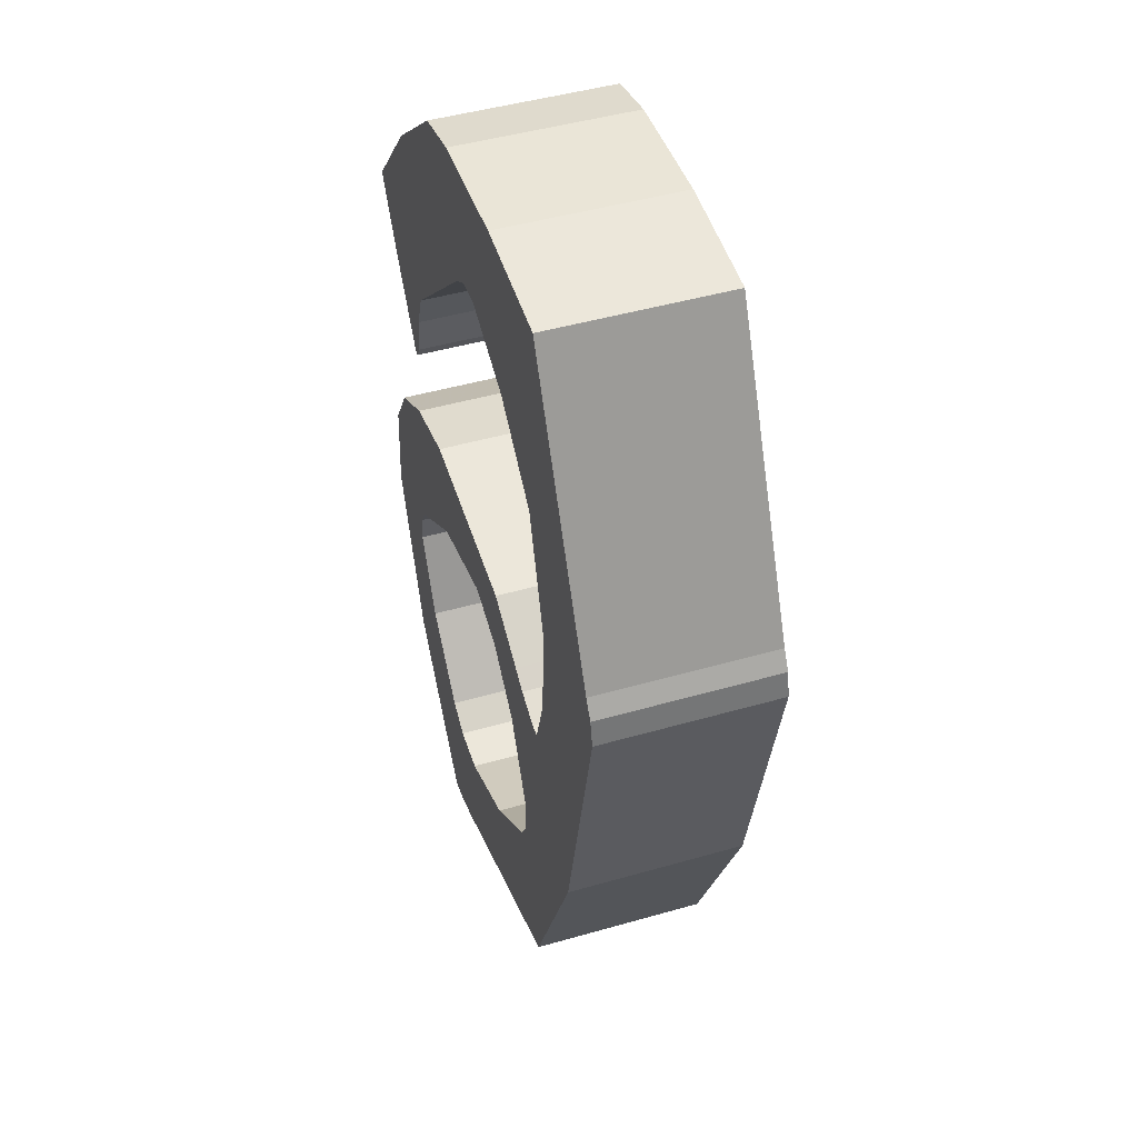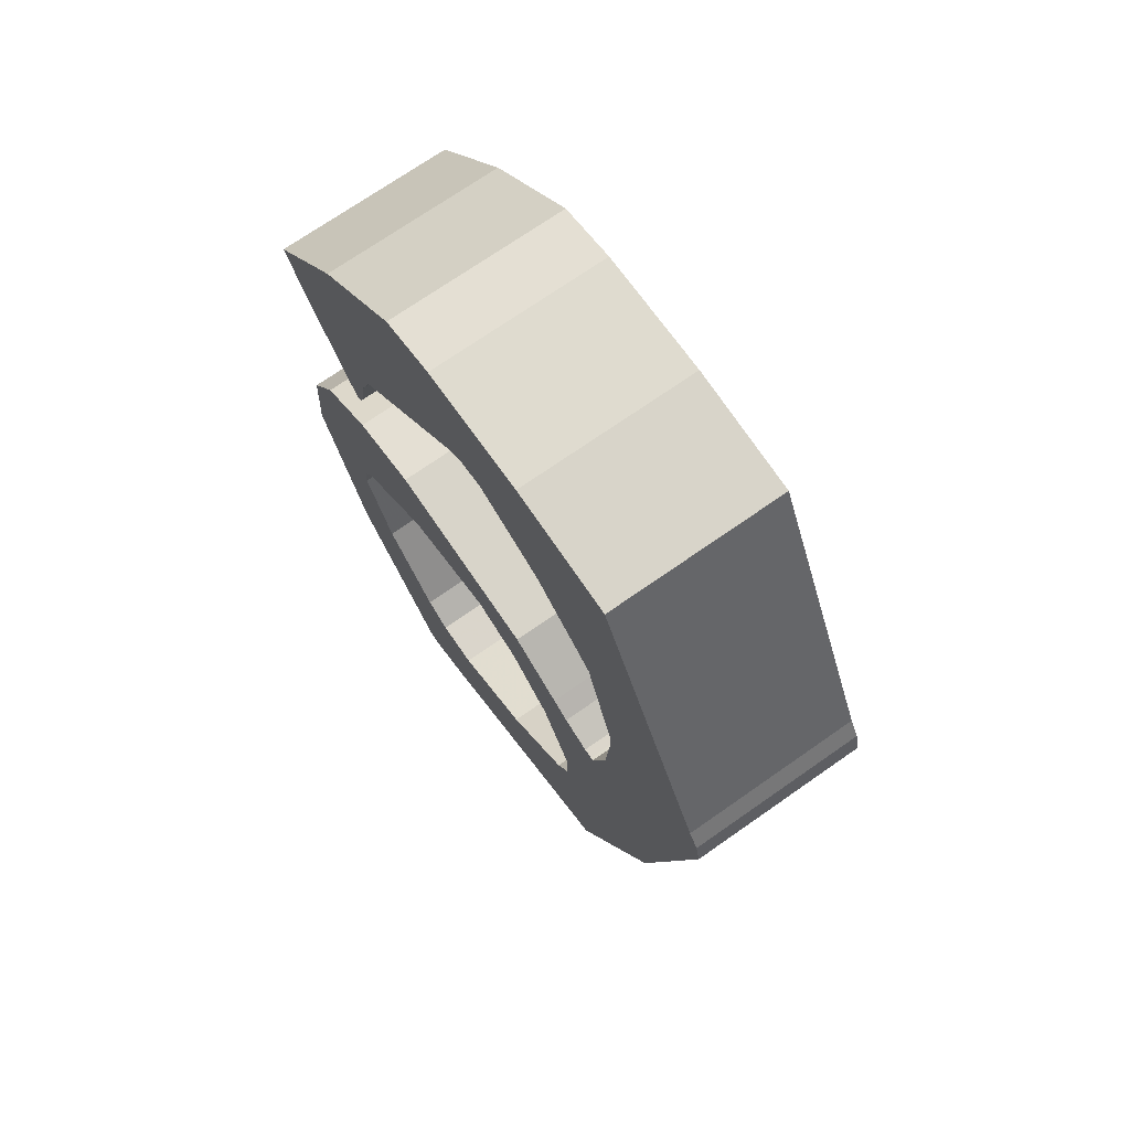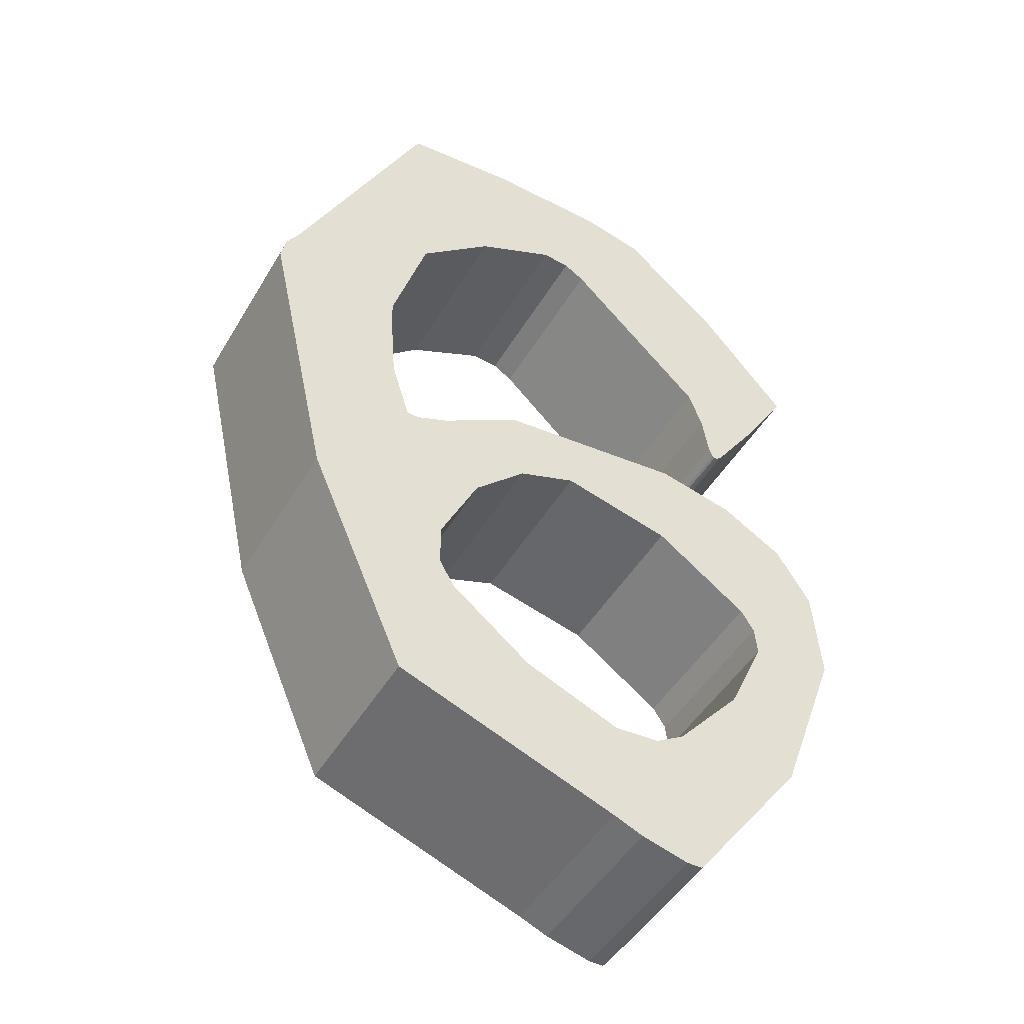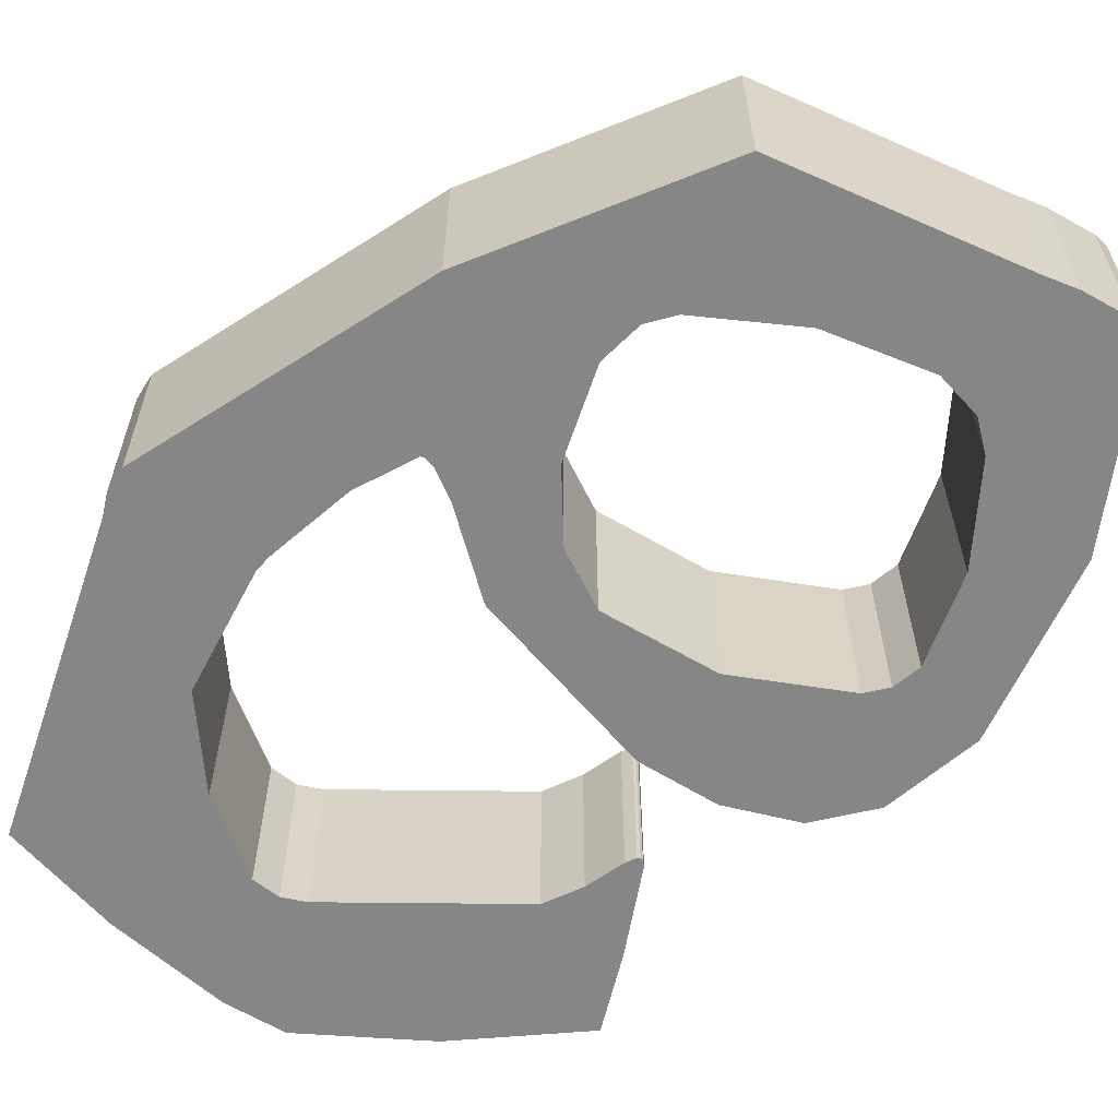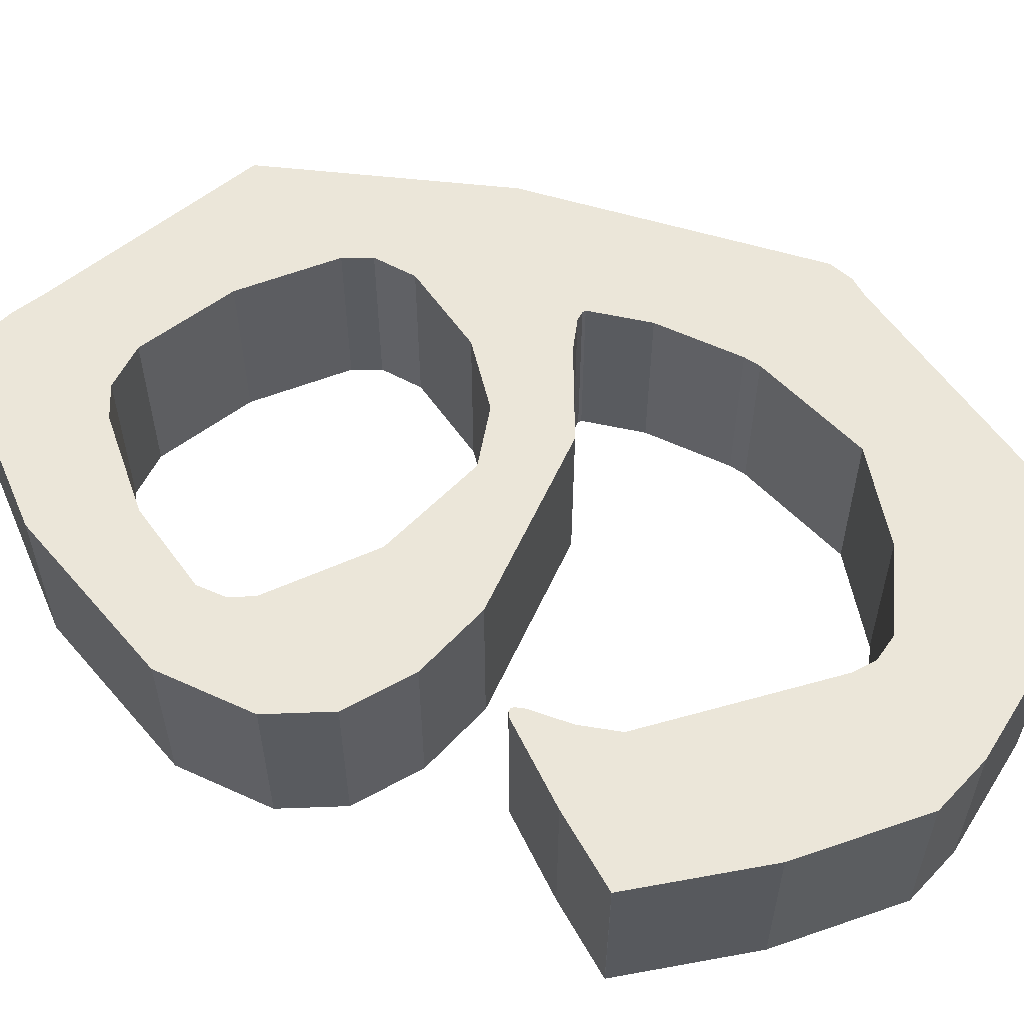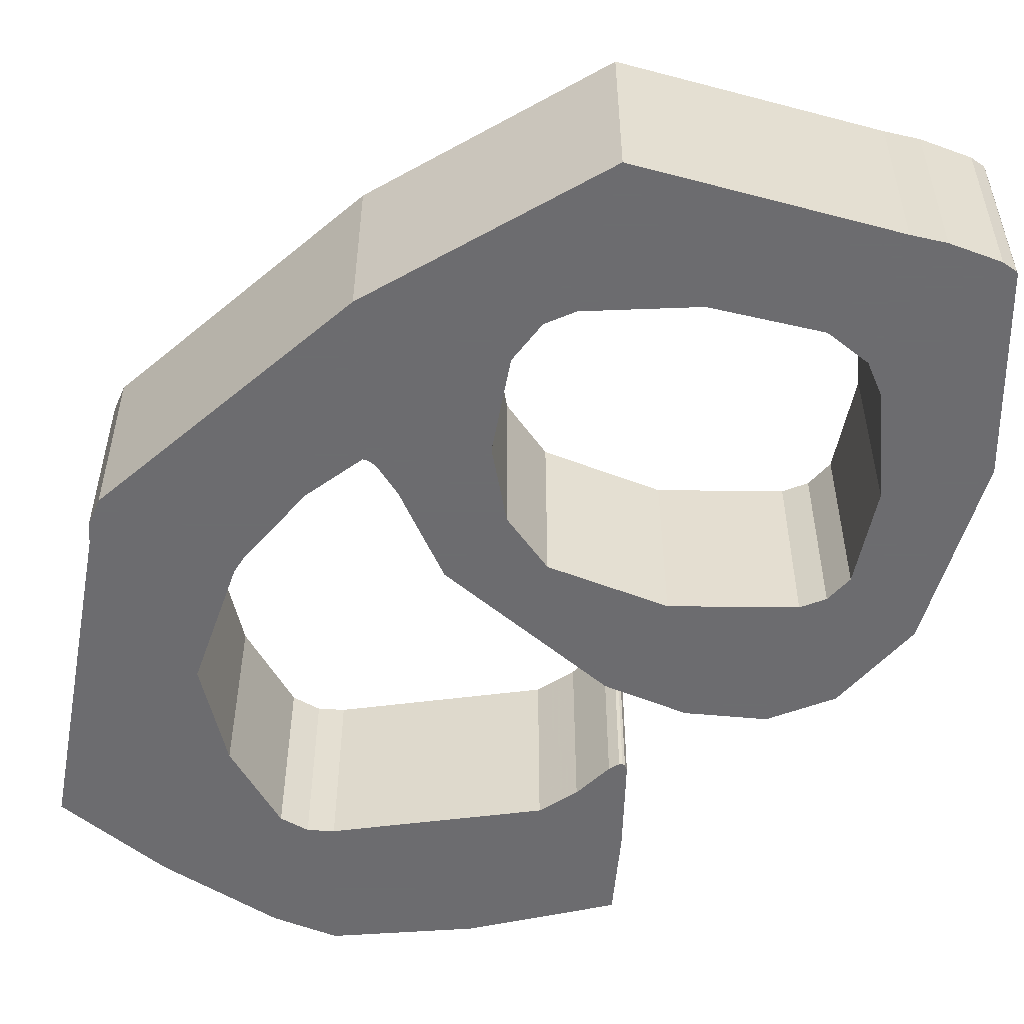
<metadata>
{"format":"obj","ext":"obj","renderer":"f3d","projection":"perspective","resolution":1024,"background":"white","views":[{"elev":46.6,"azim":-108.1,"up":"+Y"},{"elev":71.7,"azim":-125.0,"up":"+Y"},{"elev":-47.2,"azim":-29.3,"up":"+Y"},{"elev":-62.0,"azim":-44.4,"up":"+Z"},{"elev":57.4,"azim":119.9,"up":"+Z"},{"elev":-53.8,"azim":-36.0,"up":"+Z"}]}
</metadata>
<code>
g Extrude
v 4.171 -2.386 0
v 9.58 -6.218 0
v 10.52 -9.103 0
v 8.353 -13.88 0
v 4.538 -18.32 0
v 2.835 -19.36 0
v 0.2029 -19.52 0
v 0.1681 27.73 0
v 3.635 26.93 0
v 9.426 22.01 0
v 14.62 15.97 0
v 14.63 15.95 0
v 9.244 7.563 0
v 8.97 7.372 0
v 8.803 7.37 0
v 8.665 7.473 0
v -0.8403 20.34 0
v -2.034 21.09 0
v -13.61 11.93 0
v -14.33 2.584 0
v -13.28 -0.8403 0
v -12.53 -0.9085 0
v -10.72 -0.175 0
v 4.812 3.624 0
v 9.269 2.647 0
v 14.97 -2.72 0
v 15.41 -8.342 0
v 5.21 -27.06 0
v 5.067 -27.14 0
v 4.232 -27.13 0
v 1.543 -26.42 0
v -0.1681 -25.71 0
v -12.94 -21.01 0
v -18.6 -7.943 0
v -13.61 27.39 0
v -6.829 27.98 0
v 9.58 -6.218 -10
v -5.268 -17.29 -10
v -9.916 -13.61 -10
v -8.563 -4.938 -10
v -5.54 -2.024 -10
v 9.426 22.01 -10
v 14.62 15.97 -10
v 14.63 15.95 -10
v 12.21 11.92 -10
v 9.244 7.563 -10
v 8.97 7.372 -10
v 8.803 7.37 -10
v 8.665 7.473 -10
v -3.649 21.23 -10
v -14.7 7.606 -10
v -14.62 6.555 -10
v -12.53 -0.9085 -10
v -10.72 -0.175 -10
v -9.58 0.5042 -10
v -6.045 2.565 -10
v 4.812 3.624 -10
v 1.543 -26.42 -10
v -13.61 27.39 -10
v -6.829 27.98 -10
v -2.185 -0.8403 0
v 10.36 -7.443 0
v -5.268 -17.29 0
v -9.916 -13.61 0
v -10.78 -12.12 0
v -10.81 -9.638 0
v -8.563 -4.938 0
v -5.54 -2.024 0
v 12.21 11.92 0
v 8.427 8.054 0
v 8.044 10.39 0
v 7.227 12.61 0
v -3.649 21.23 0
v -8.288 19.06 0
v -12.61 15.29 0
v -14.62 8.571 0
v -14.7 7.606 0
v -14.62 6.555 0
v -13.1 -0.9348 0
v -9.58 0.5042 0
v -6.045 2.565 0
v 12.94 0.5042 0
v 11.83 -18.21 0
v -6.555 -23.36 0
v -22.31 8.756 0
v -21.99 10.22 0
v -21.34 11.26 0
v -17.48 19.33 0
v -2.185 -0.8403 -10
v 4.171 -2.386 -10
v 10.36 -7.443 -10
v 10.52 -9.103 -10
v 8.353 -13.88 -10
v 4.538 -18.32 -10
v 2.835 -19.36 -10
v 0.2029 -19.52 -10
v -10.78 -12.12 -10
v -10.81 -9.638 -10
v 0.1681 27.73 -10
v 3.635 26.93 -10
v 8.427 8.054 -10
v 8.044 10.39 -10
v 7.227 12.61 -10
v -0.8403 20.34 -10
v -2.034 21.09 -10
v -8.288 19.06 -10
v -12.61 15.29 -10
v -13.61 11.93 -10
v -14.62 8.571 -10
v -14.33 2.584 -10
v -13.28 -0.8403 -10
v -13.1 -0.9348 -10
v 9.269 2.647 -10
v 12.94 0.5042 -10
v 14.97 -2.72 -10
v 15.41 -8.342 -10
v 11.83 -18.21 -10
v 5.21 -27.06 -10
v 5.067 -27.14 -10
v 4.232 -27.13 -10
v -0.1681 -25.71 -10
v -6.555 -23.36 -10
v -12.94 -21.01 -10
v -18.6 -7.943 -10
v -22.31 8.756 -10
v -21.99 10.22 -10
v -21.34 11.26 -10
v -17.48 19.33 -10
f 65 66 34
f 65 34 33
f 63 64 33
f 64 65 33
f 63 33 84
f 7 63 84
f 7 84 32
f 6 7 32
f 6 32 31
f 6 31 30
f 5 6 28
f 6 30 28
f 30 29 28
f 3 4 83
f 4 5 83
f 5 28 83
f 62 3 27
f 3 83 27
f 2 62 26
f 62 27 26
f 2 26 82
f 1 2 25
f 2 82 25
f 61 1 24
f 1 25 24
f 68 61 81
f 61 24 81
f 67 68 80
f 68 81 80
f 67 80 23
f 67 23 22
f 34 66 79
f 66 67 79
f 67 22 79
f 34 79 21
f 85 34 20
f 34 21 20
f 85 20 78
f 85 78 77
f 87 86 76
f 86 85 76
f 85 77 76
f 88 87 19
f 87 76 19
f 88 19 75
f 36 35 74
f 35 88 74
f 88 75 74
f 36 74 73
f 16 15 14
f 71 70 13
f 70 16 13
f 16 14 13
f 72 71 69
f 71 13 69
f 72 69 11
f 69 12 11
f 17 72 10
f 72 11 10
f 17 10 9
f 36 73 8
f 73 18 8
f 18 17 8
f 17 9 8
f 43 44 45
f 46 47 49
f 47 48 49
f 46 49 101
f 45 46 102
f 46 101 102
f 42 43 103
f 43 45 103
f 45 102 103
f 99 100 104
f 100 42 104
f 42 103 104
f 99 104 105
f 99 105 50
f 40 98 112
f 40 112 53
f 40 53 54
f 40 54 55
f 41 40 55
f 41 55 56
f 89 41 56
f 90 89 57
f 89 56 57
f 37 90 113
f 90 57 113
f 37 113 114
f 91 37 115
f 37 114 115
f 92 91 116
f 91 115 116
f 94 93 117
f 93 92 117
f 92 116 117
f 95 94 118
f 94 117 118
f 95 118 120
f 118 119 120
f 95 120 58
f 96 95 121
f 95 58 121
f 38 96 122
f 96 121 122
f 97 39 123
f 39 38 123
f 38 122 123
f 110 111 124
f 111 112 124
f 112 98 124
f 98 97 124
f 97 123 124
f 109 51 125
f 51 52 125
f 52 110 125
f 110 124 125
f 109 125 126
f 109 126 127
f 108 109 127
f 108 127 128
f 106 107 128
f 107 108 128
f 106 128 59
f 50 106 60
f 106 59 60
f 99 50 60
f 89 90 1 61
f 90 37 2 1
f 37 91 62 2
f 91 92 3 62
f 92 93 4 3
f 93 94 5 4
f 94 95 6 5
f 95 96 7 6
f 96 38 63 7
f 38 39 64 63
f 39 97 65 64
f 97 98 66 65
f 98 40 67 66
f 40 41 68 67
f 41 89 61 68
f 9 100 99 8
f 10 42 100 9
f 11 43 42 10
f 12 44 43 11
f 69 45 44 12
f 13 46 45 69
f 14 47 46 13
f 15 48 47 14
f 16 49 48 15
f 70 101 49 16
f 71 102 101 70
f 72 103 102 71
f 17 104 103 72
f 18 105 104 17
f 73 50 105 18
f 74 106 50 73
f 75 107 106 74
f 19 108 107 75
f 76 109 108 19
f 77 51 109 76
f 78 52 51 77
f 20 110 52 78
f 21 111 110 20
f 79 112 111 21
f 22 53 112 79
f 23 54 53 22
f 80 55 54 23
f 81 56 55 80
f 24 57 56 81
f 25 113 57 24
f 82 114 113 25
f 26 115 114 82
f 27 116 115 26
f 83 117 116 27
f 28 118 117 83
f 29 119 118 28
f 30 120 119 29
f 31 58 120 30
f 32 121 58 31
f 84 122 121 32
f 33 123 122 84
f 34 124 123 33
f 85 125 124 34
f 86 126 125 85
f 87 127 126 86
f 88 128 127 87
f 35 59 128 88
f 36 60 59 35
f 8 99 60 36

</code>
